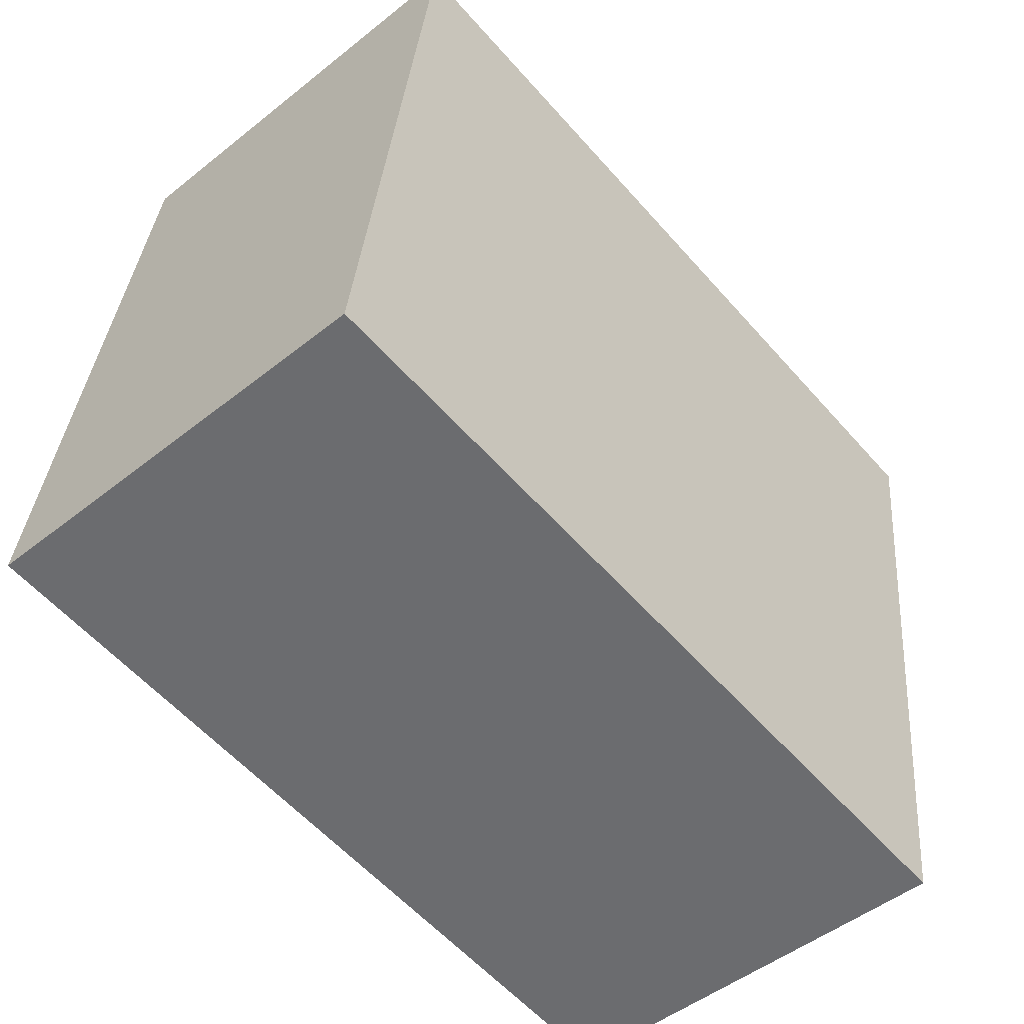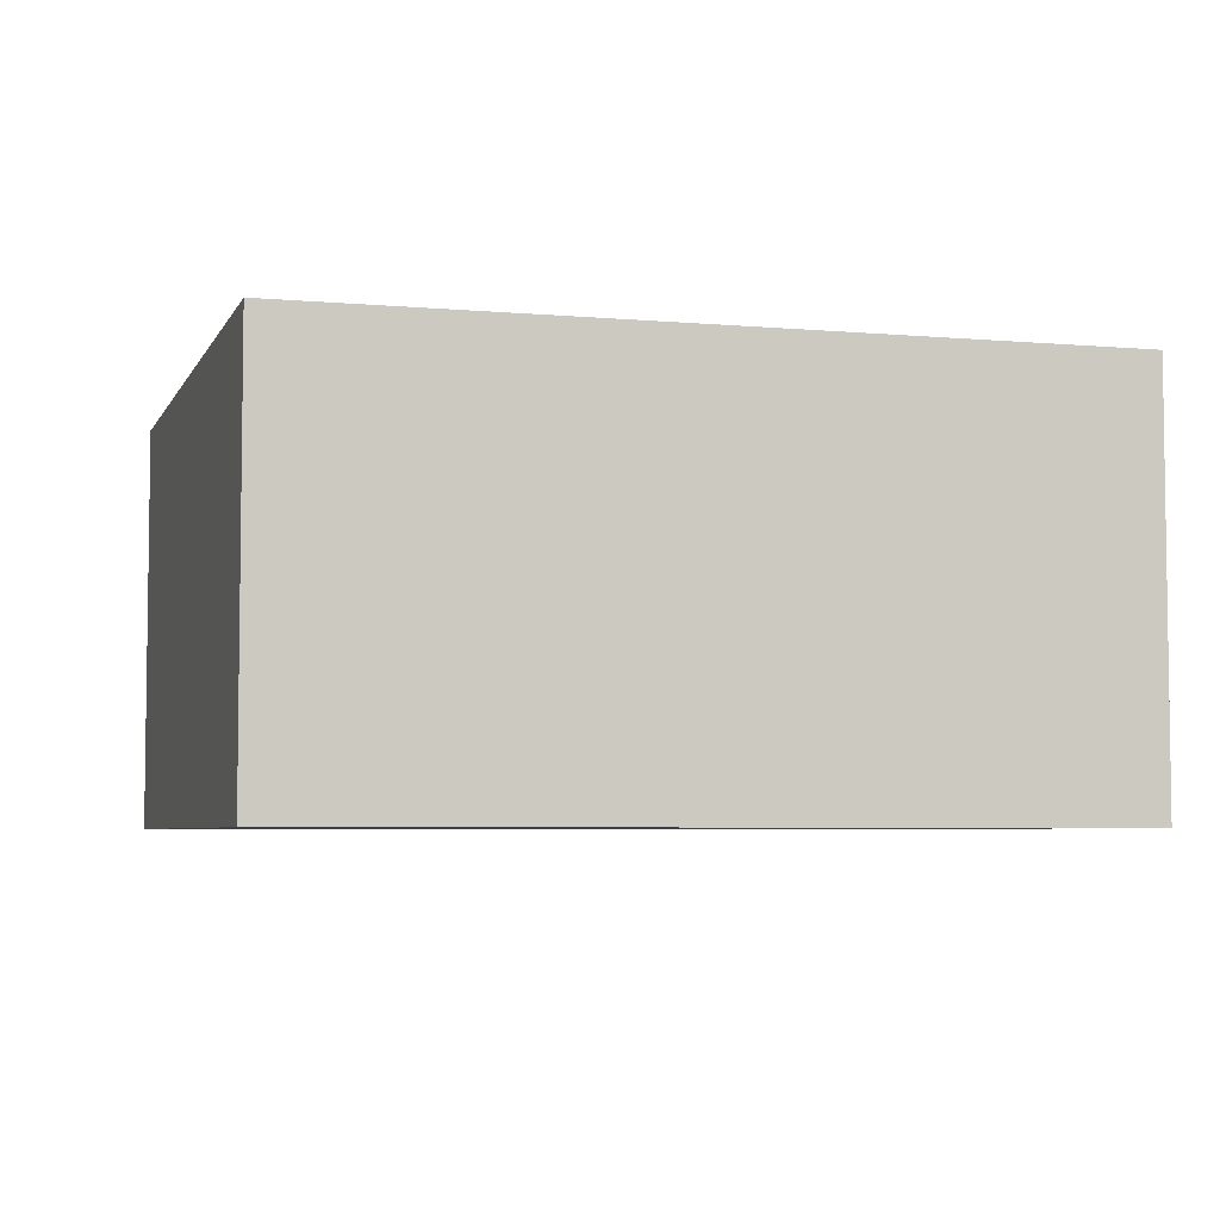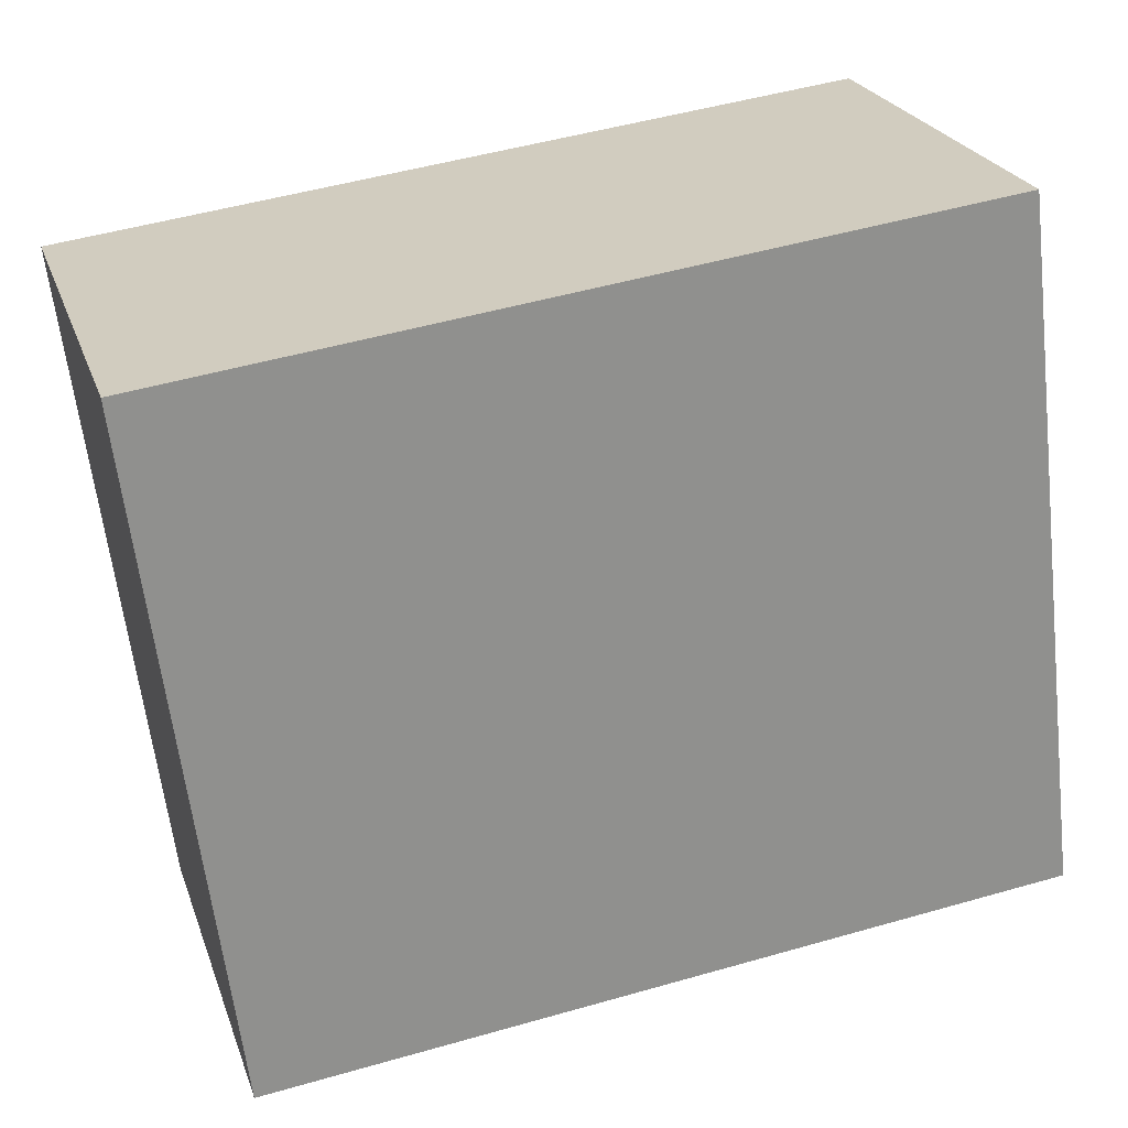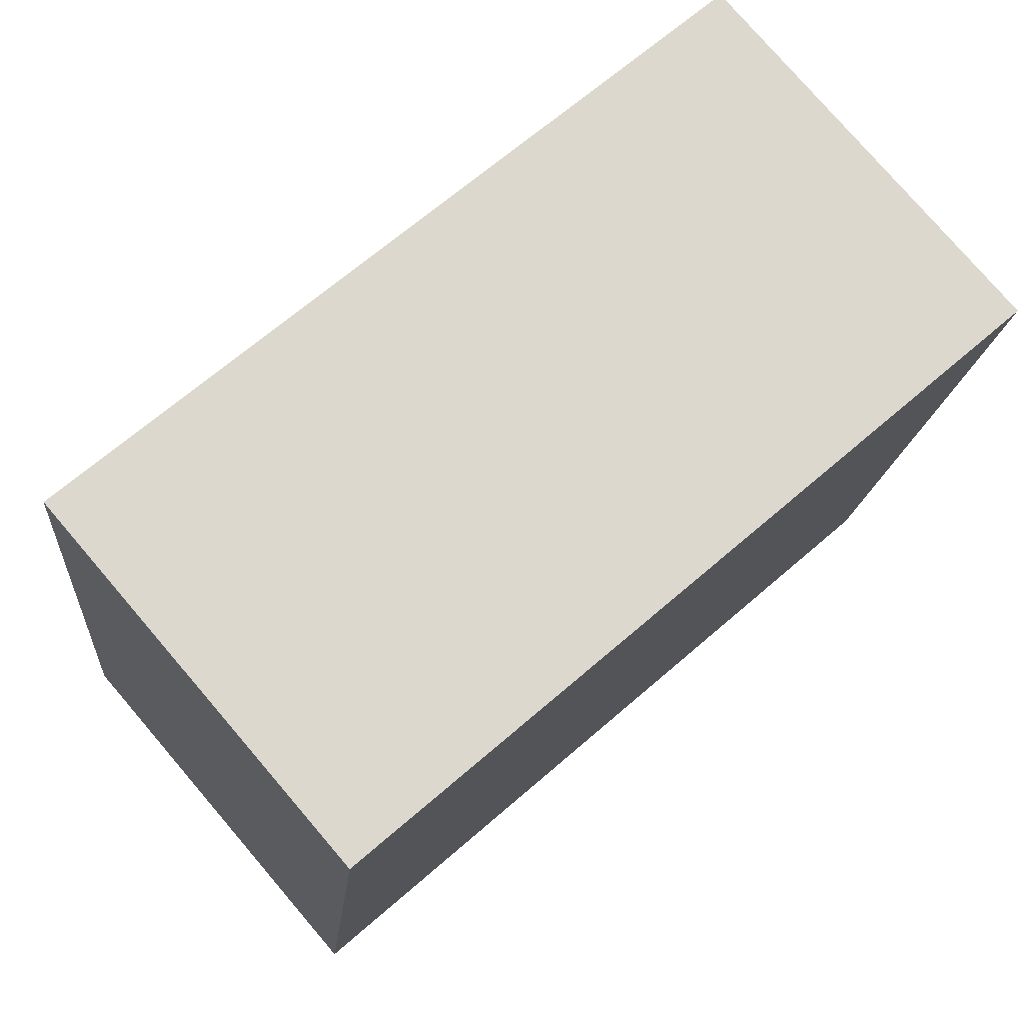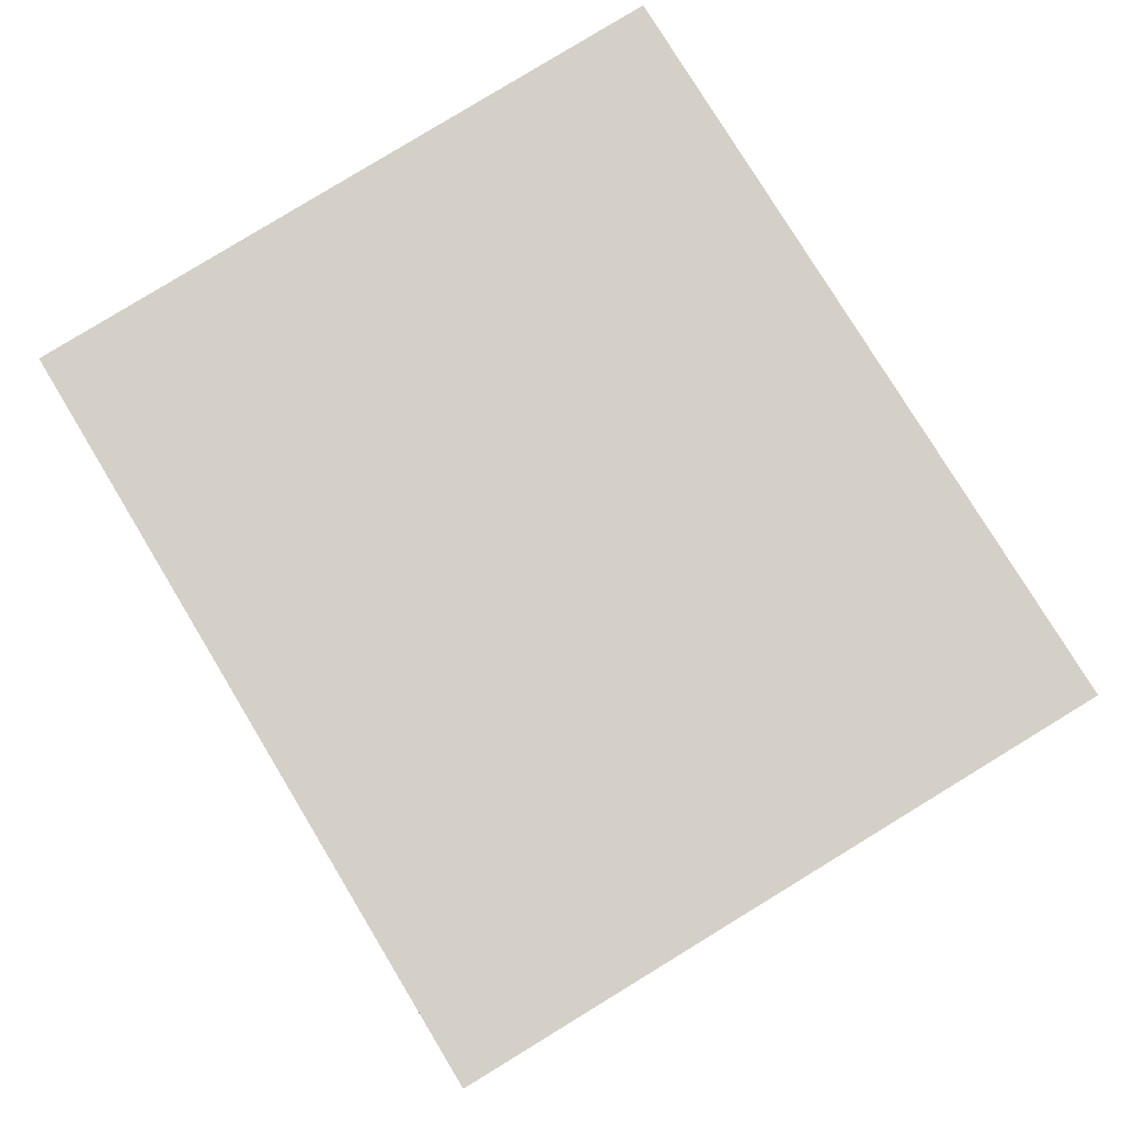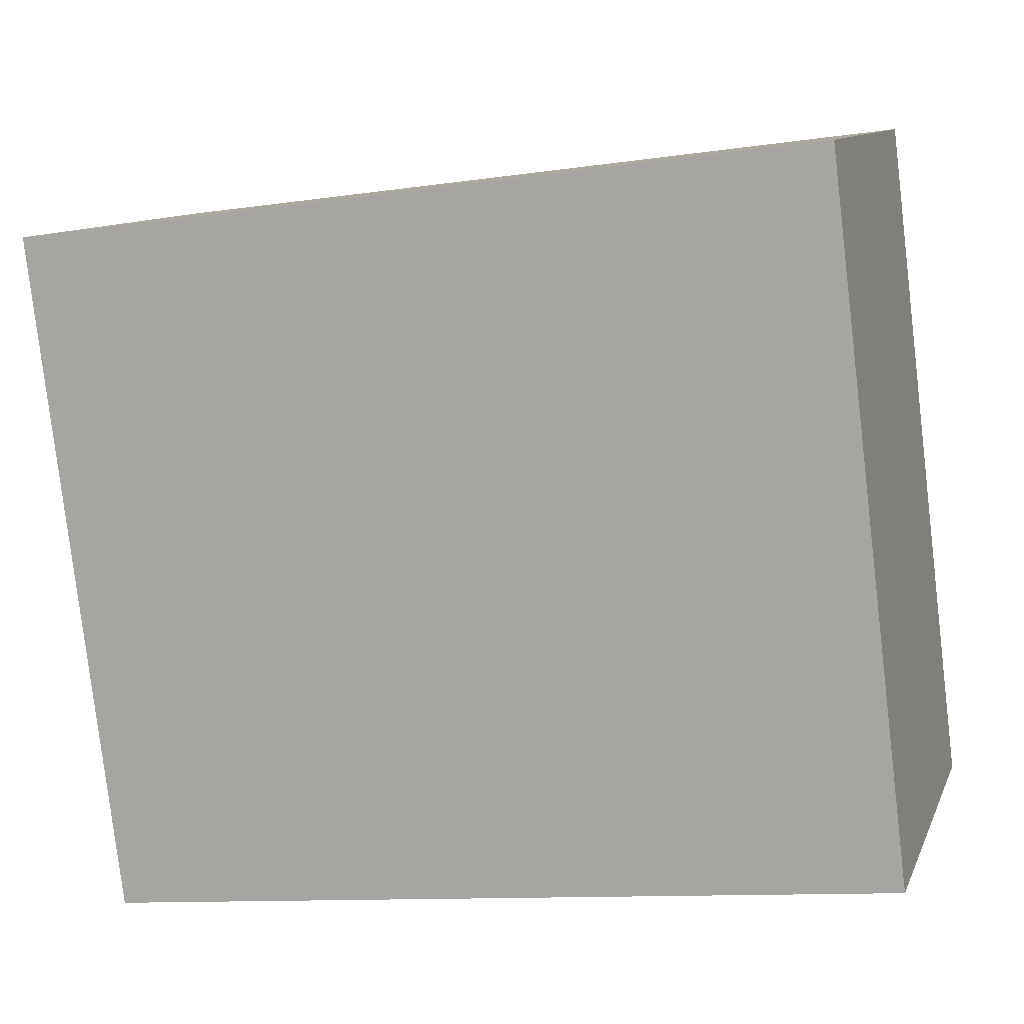
<metadata>
{"format":"obj","ext":"obj","renderer":"f3d","projection":"perspective","resolution":1024,"background":"white","views":[{"elev":-49.3,"azim":-48.6,"up":"+Z"},{"elev":-5.1,"azim":171.0,"up":"+Y"},{"elev":24.2,"azim":163.1,"up":"+Z"},{"elev":77.9,"azim":-40.6,"up":"+Z"},{"elev":80.0,"azim":-114.4,"up":"+Y"},{"elev":10.7,"azim":-163.5,"up":"+Z"}]}
</metadata>
<code>
v  0 3.751 2.297e-16
v  7.96 3.751 5.298
v  7.174 3.751 -0.837
v  7.373 3.751 5.372
v  0.753 3.751 6.212
v  7.96 -3.244e-16 5.298
v  7.174 5.125e-17 -0.837
v  0 0 0
v  0.753 -3.804e-16 6.212
v  7.373 -3.289e-16 5.372
g defaultobject
f 1 2 3
f 2 1 4
f 4 1 5
f 6 3 2
f 3 6 7
f 7 1 3
f 1 7 8
f 8 5 1
f 5 8 9
f 4 6 2
f 6 4 5
f 6 5 10
f 10 5 9
f 10 7 6
f 7 10 8
f 8 10 9

</code>
